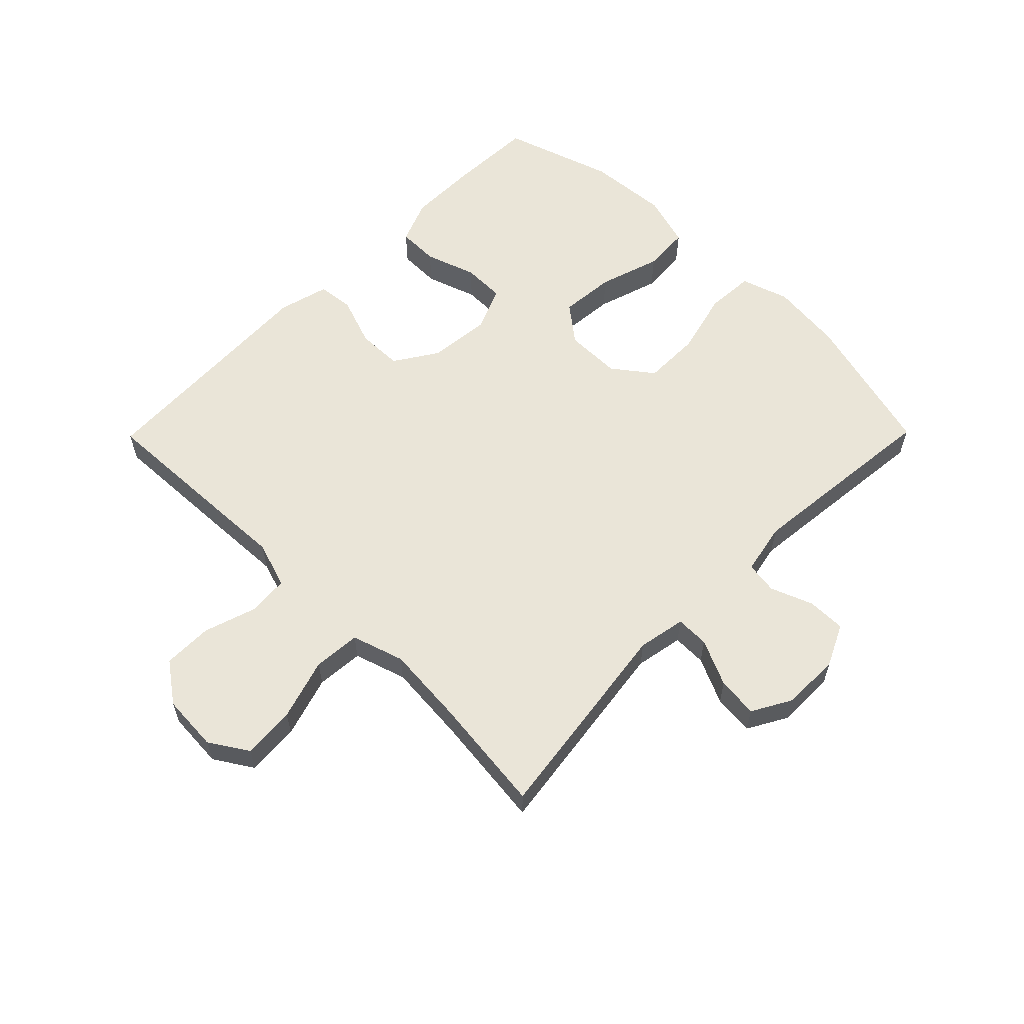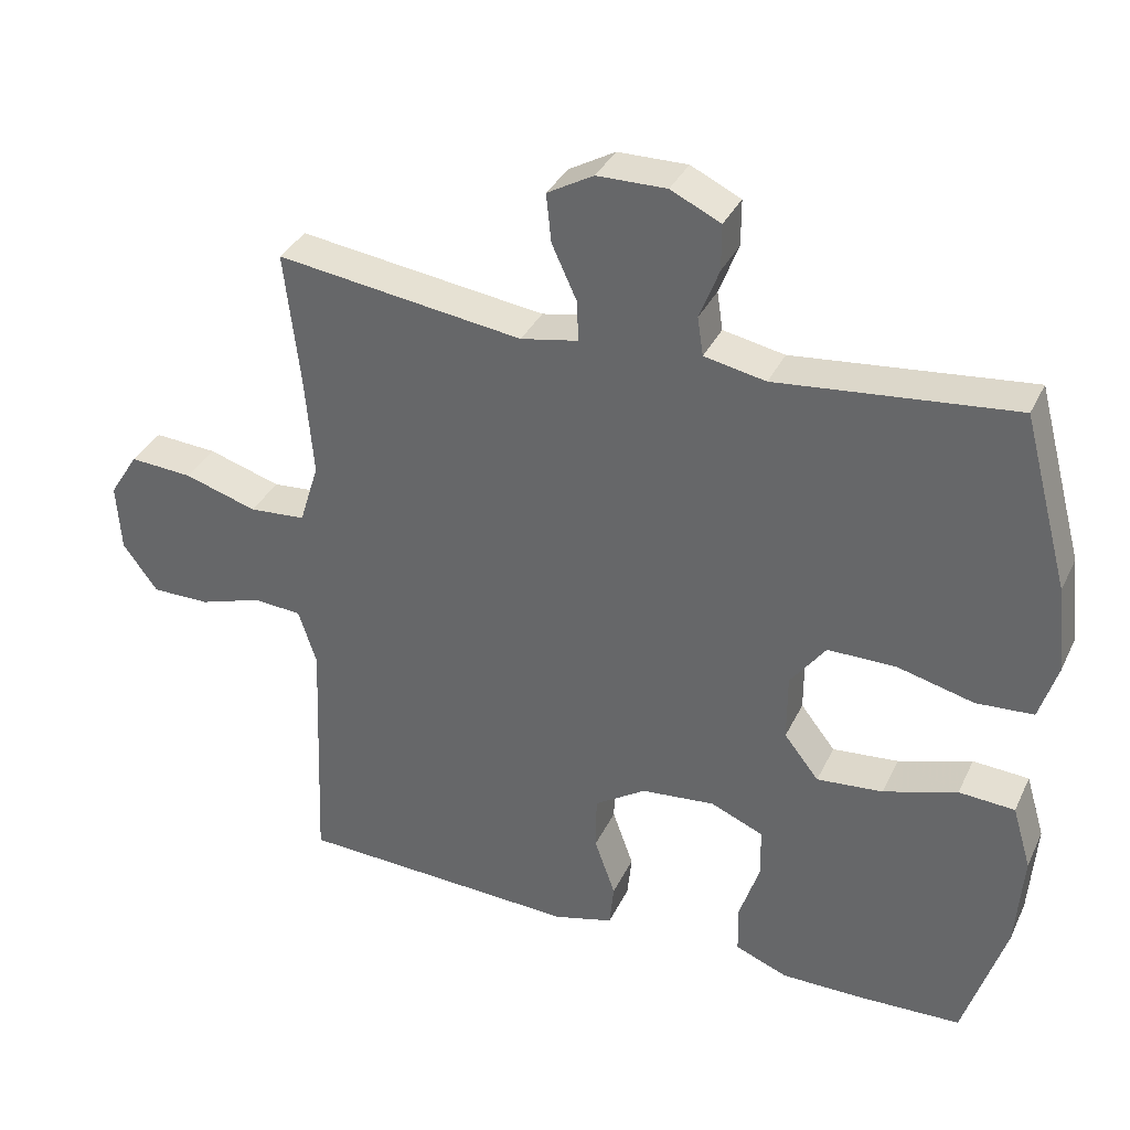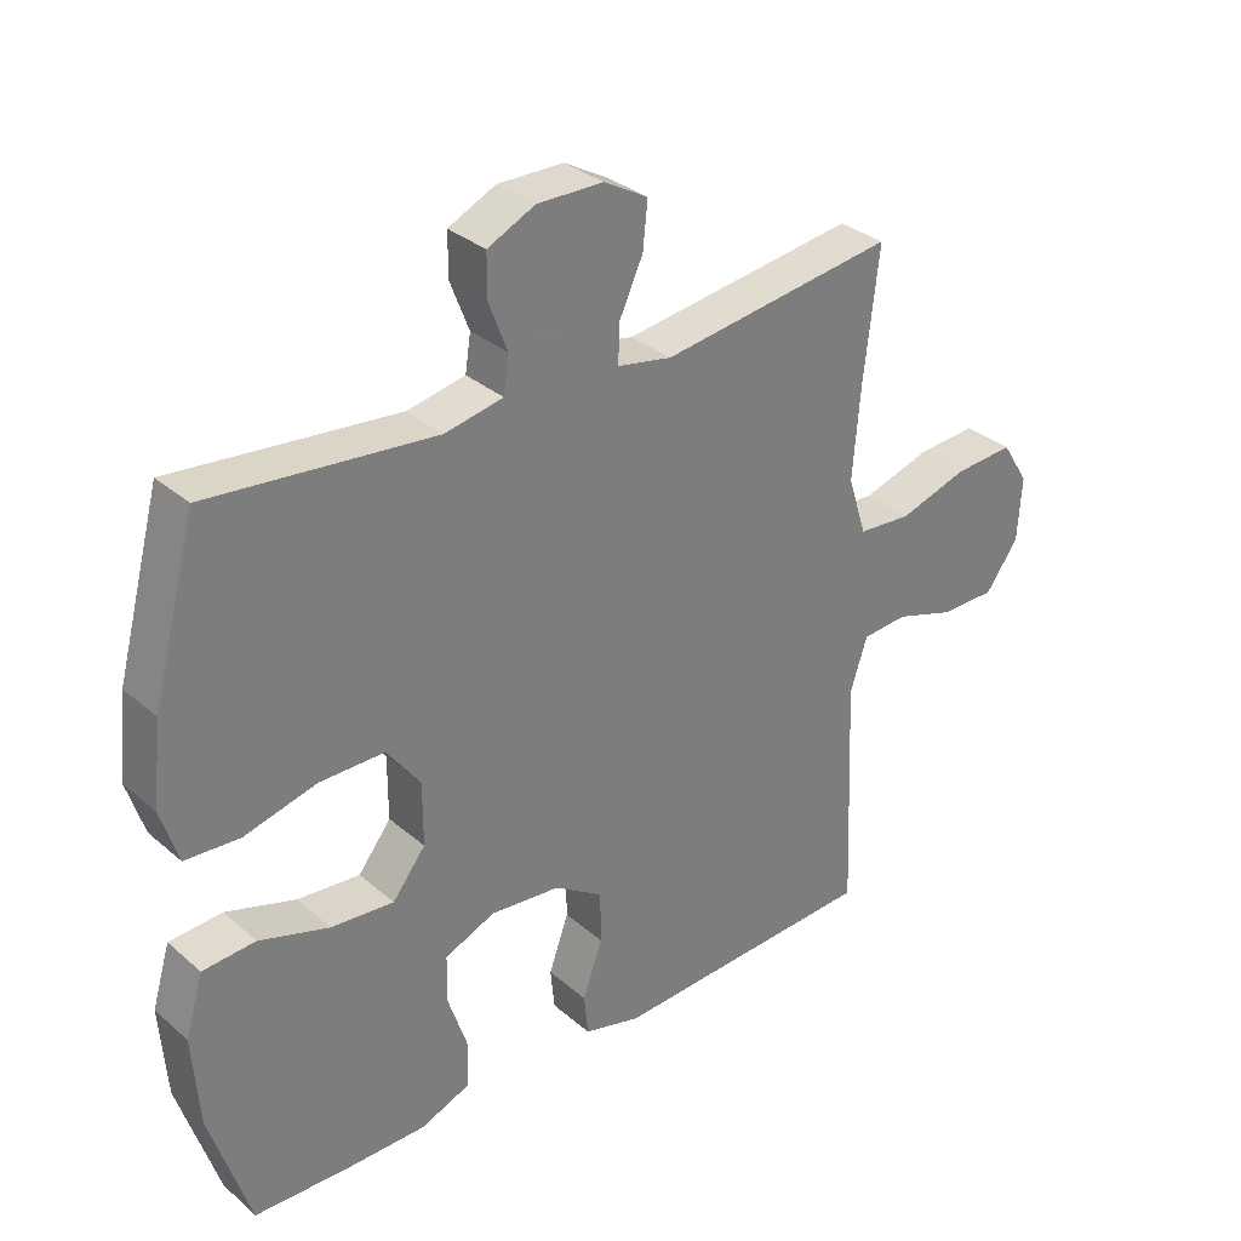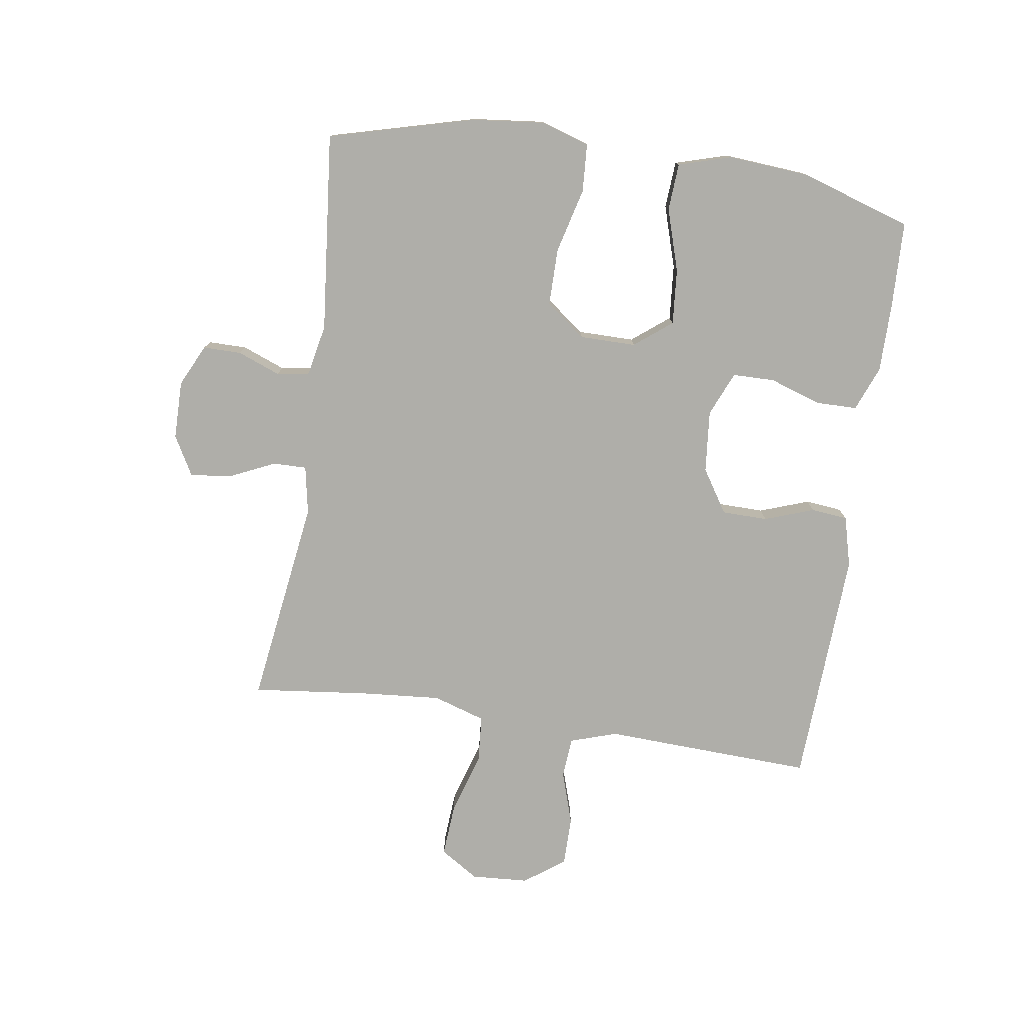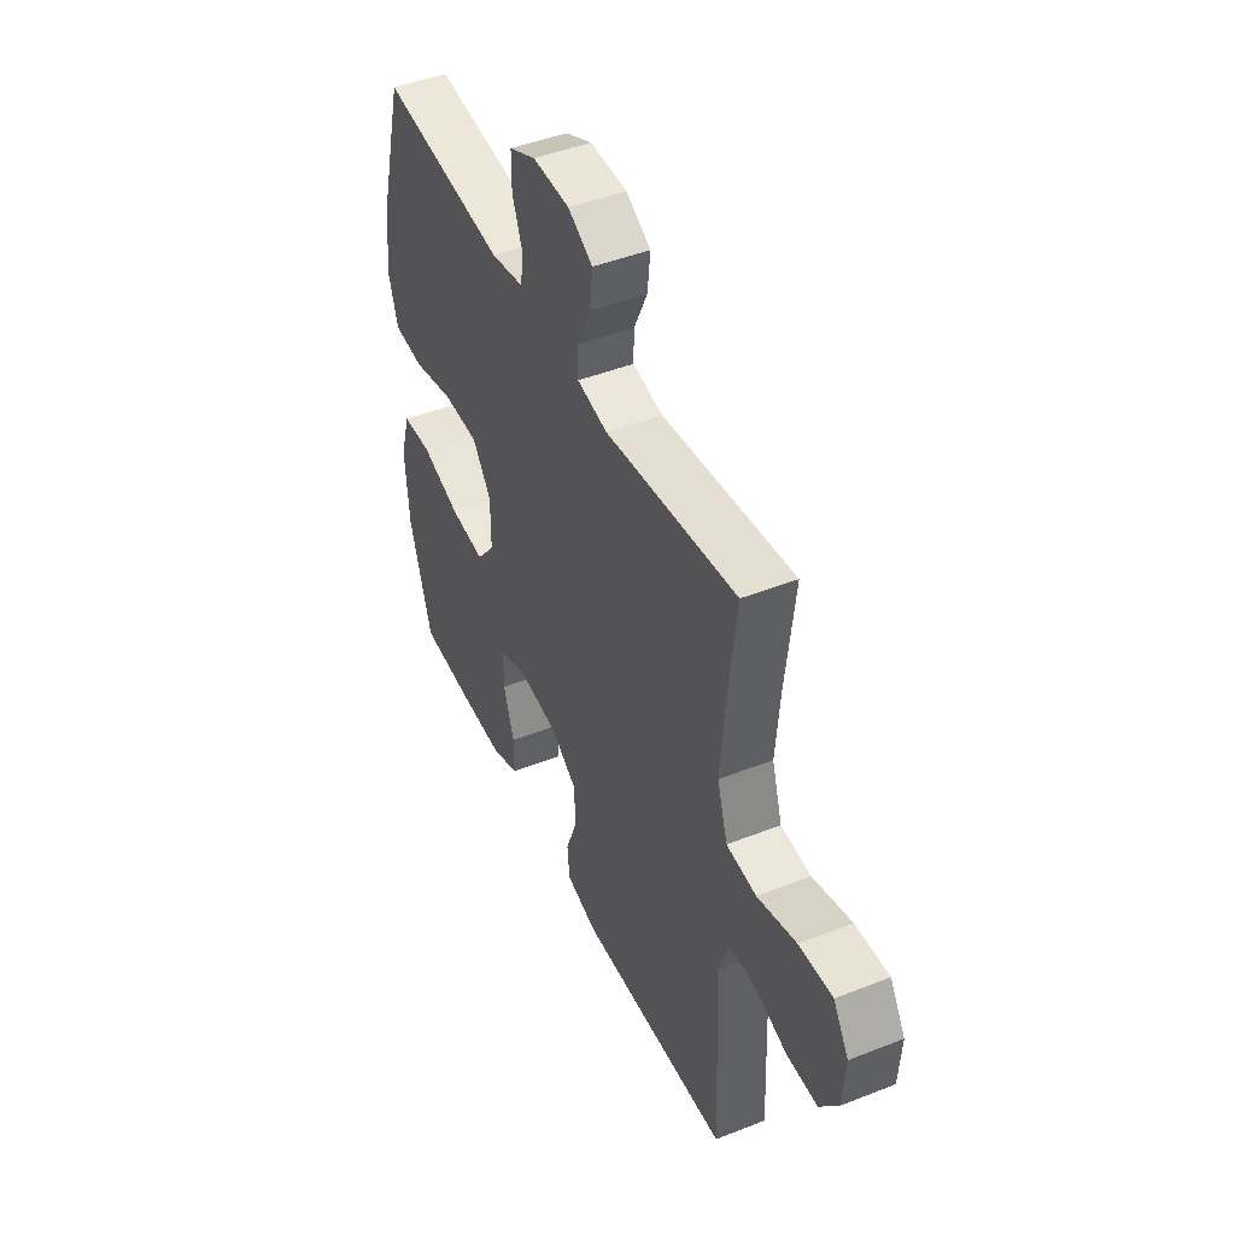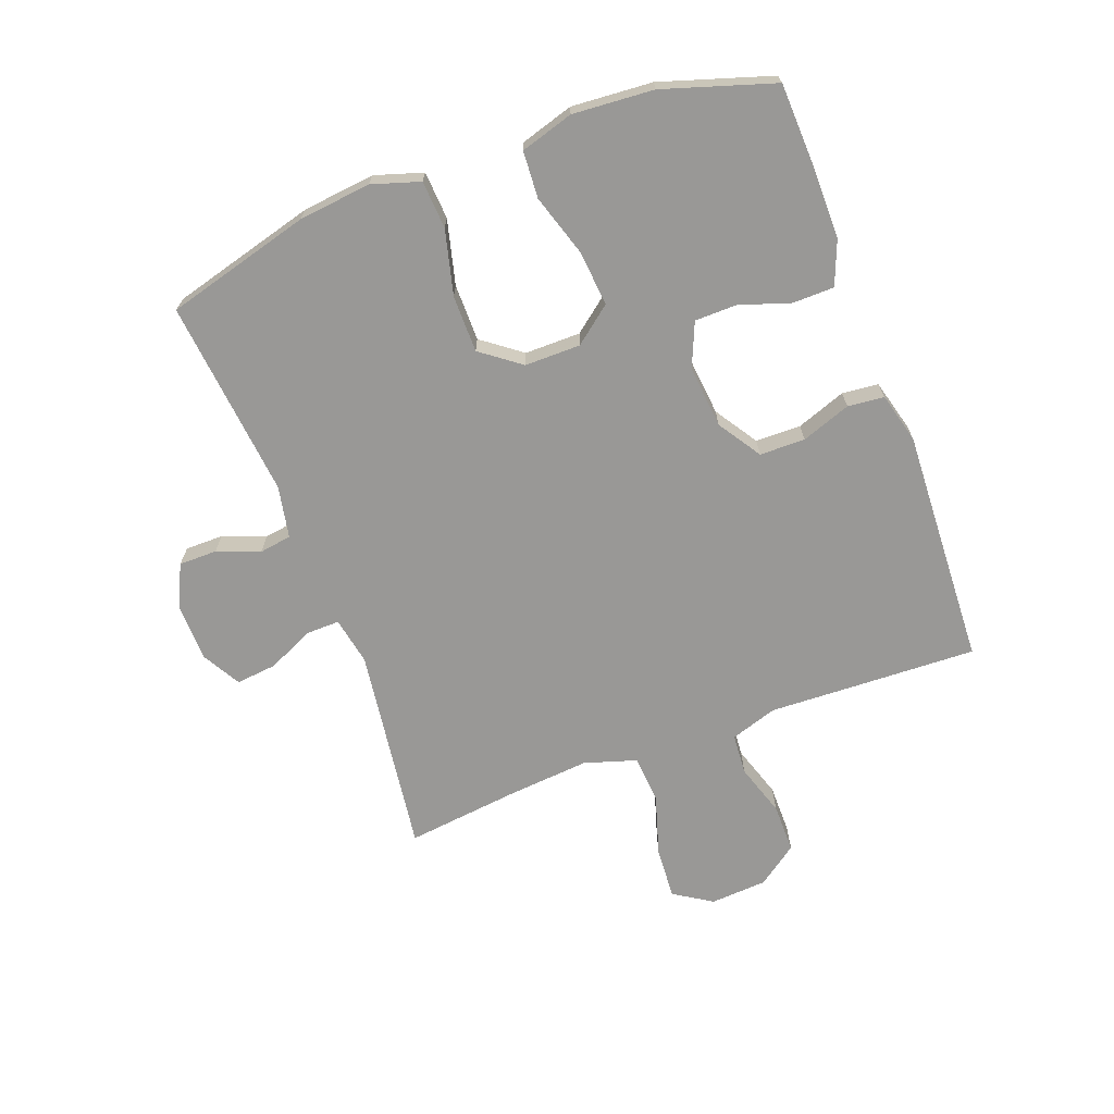
<metadata>
{"format":"obj","ext":"obj","renderer":"f3d","projection":"perspective","resolution":1024,"background":"white","views":[{"elev":59.2,"azim":-45.4,"up":"+Y"},{"elev":34.9,"azim":22.9,"up":"+Z"},{"elev":32.1,"azim":139.9,"up":"+Z"},{"elev":-77.5,"azim":81.4,"up":"+Y"},{"elev":45.8,"azim":-114.3,"up":"+Z"},{"elev":-68.6,"azim":110.6,"up":"+Y"}]}
</metadata>
<code>
v 0.5 0.07 0.5
v 0.564 0.07 0.261
v 0.577 0.07 0.142
v 0.552 0.07 0.063
v 0.473 0.07 0.058
v 0.367 0.07 0.085
v 0.273 0.07 0.085
v 0.224 0.07 0.02
v 0.224 0.07 -0.072
v 0.272 0.07 -0.133
v 0.363 0.07 -0.125
v 0.465 0.07 -0.093
v 0.542 0.07 -0.098
v 0.568 0.07 -0.185
v 0.558 0.07 -0.318
v 0.5 0.07 -0.5
v 0.36 0.07 -0.505
v 0.245 0.07 -0.505
v 0.172 0.07 -0.476
v 0.171 0.07 -0.408
v 0.199 0.07 -0.324
v 0.198 0.07 -0.255
v 0.125 0.07 -0.224
v 0.023 0.07 -0.234
v -0.048 0.07 -0.28
v -0.049 0.07 -0.355
v -0.02 0.07 -0.436
v -0.026 0.07 -0.496
v -0.109 0.07 -0.518
v -0.236 0.07 -0.512
v -0.5 0.07 -0.5
v -0.491 0.07 -0.274
v -0.486 0.07 -0.155
v -0.511 0.07 -0.078
v -0.578 0.07 -0.073
v -0.665 0.07 -0.101
v -0.746 0.07 -0.101
v -0.794 0.07 -0.035
v -0.8 0.07 0.059
v -0.76 0.07 0.122
v -0.673 0.07 0.116
v -0.572 0.07 0.085
v -0.494 0.07 0.091
v -0.467 0.07 0.177
v -0.478 0.07 0.309
v -0.5 0.07 0.5
v -0.158 0.07 0.453
v -0.079 0.07 0.468
v -0.08 0.07 0.523
v -0.115 0.07 0.599
v -0.122 0.07 0.666
v -0.058 0.07 0.702
v 0.038 0.07 0.703
v 0.107 0.07 0.67
v 0.107 0.07 0.607
v 0.08 0.07 0.537
v 0.088 0.07 0.484
v 0.173 0.07 0.467
v 0.5 0 0.5
v 0.564 0 0.261
v 0.577 0 0.142
v 0.552 0 0.063
v 0.473 0 0.058
v 0.367 0 0.085
v 0.273 0 0.085
v 0.224 0 0.02
v 0.224 0 -0.072
v 0.272 0 -0.133
v 0.363 0 -0.125
v 0.465 0 -0.093
v 0.542 0 -0.098
v 0.568 0 -0.185
v 0.558 0 -0.318
v 0.5 0 -0.5
v 0.36 0 -0.505
v 0.245 0 -0.505
v 0.172 0 -0.476
v 0.171 0 -0.408
v 0.199 0 -0.324
v 0.198 0 -0.255
v 0.125 0 -0.224
v 0.023 0 -0.234
v -0.048 0 -0.28
v -0.049 0 -0.355
v -0.02 0 -0.436
v -0.026 0 -0.496
v -0.109 0 -0.518
v -0.236 0 -0.512
v -0.5 0 -0.5
v -0.491 0 -0.274
v -0.486 0 -0.155
v -0.511 0 -0.078
v -0.578 0 -0.073
v -0.665 0 -0.101
v -0.746 0 -0.101
v -0.794 0 -0.035
v -0.8 0 0.059
v -0.76 0 0.122
v -0.673 0 0.116
v -0.572 0 0.085
v -0.494 0 0.091
v -0.467 0 0.177
v -0.478 0 0.309
v -0.5 0 0.5
v -0.158 0 0.453
v -0.079 0 0.468
v -0.08 0 0.523
v -0.115 0 0.599
v -0.122 0 0.666
v -0.058 0 0.702
v 0.038 0 0.703
v 0.107 0 0.67
v 0.107 0 0.607
v 0.08 0 0.537
v 0.088 0 0.484
v 0.173 0 0.467
f 54 55 56
f 53 54 56
f 52 53 56
f 51 52 56
f 50 51 56
f 49 50 56
f 48 49 56 57
f 47 48 57 58
f 45 46 47
f 44 45 47 58
f 40 41 42
f 39 40 42
f 38 39 42
f 37 38 42
f 36 37 42
f 35 36 42
f 34 35 42 43
f 58 1 2
f 44 58 2
f 43 44 2
f 34 43 2
f 33 34 2
f 28 29 30
f 27 28 30
f 26 27 30
f 31 32 33
f 30 31 33
f 26 30 33
f 25 26 33
f 19 20 21
f 18 19 21
f 17 18 21
f 16 17 21
f 15 16 21
f 14 15 21
f 13 14 21
f 12 13 21
f 11 12 21
f 10 11 21 22
f 9 10 22 23
f 4 5 6
f 3 4 6
f 2 3 6
f 2 6 7
f 33 2 7
f 33 7 8
f 25 33 8
f 24 25 8
f 8 9 23 24
f 114 113 112
f 114 112 111
f 114 111 110
f 114 110 109
f 114 109 108
f 114 108 107
f 115 114 107 106
f 116 115 106 105
f 105 104 103
f 116 105 103 102
f 100 99 98
f 100 98 97
f 100 97 96
f 100 96 95
f 100 95 94
f 100 94 93
f 101 100 93 92
f 60 59 116
f 60 116 102
f 60 102 101
f 60 101 92
f 60 92 91
f 88 87 86
f 88 86 85
f 88 85 84
f 91 90 89
f 91 89 88
f 91 88 84
f 91 84 83
f 79 78 77
f 79 77 76
f 79 76 75
f 79 75 74
f 79 74 73
f 79 73 72
f 79 72 71
f 79 71 70
f 79 70 69
f 80 79 69 68
f 81 80 68 67
f 64 63 62
f 64 62 61
f 64 61 60
f 65 64 60
f 65 60 91
f 66 65 91
f 66 91 83
f 66 83 82
f 82 81 67 66
f 1 59 60 2
f 2 60 61 3
f 3 61 62 4
f 4 62 63 5
f 5 63 64 6
f 6 64 65 7
f 7 65 66 8
f 8 66 67 9
f 9 67 68 10
f 10 68 69 11
f 11 69 70 12
f 12 70 71 13
f 13 71 72 14
f 14 72 73 15
f 15 73 74 16
f 16 74 75 17
f 17 75 76 18
f 18 76 77 19
f 19 77 78 20
f 20 78 79 21
f 21 79 80 22
f 22 80 81 23
f 23 81 82 24
f 24 82 83 25
f 25 83 84 26
f 26 84 85 27
f 27 85 86 28
f 28 86 87 29
f 29 87 88 30
f 30 88 89 31
f 31 89 90 32
f 32 90 91 33
f 33 91 92 34
f 34 92 93 35
f 35 93 94 36
f 36 94 95 37
f 37 95 96 38
f 38 96 97 39
f 39 97 98 40
f 40 98 99 41
f 41 99 100 42
f 42 100 101 43
f 43 101 102 44
f 44 102 103 45
f 45 103 104 46
f 46 104 105 47
f 47 105 106 48
f 48 106 107 49
f 49 107 108 50
f 50 108 109 51
f 51 109 110 52
f 52 110 111 53
f 53 111 112 54
f 54 112 113 55
f 55 113 114 56
f 56 114 115 57
f 57 115 116 58
f 58 116 59 1

</code>
